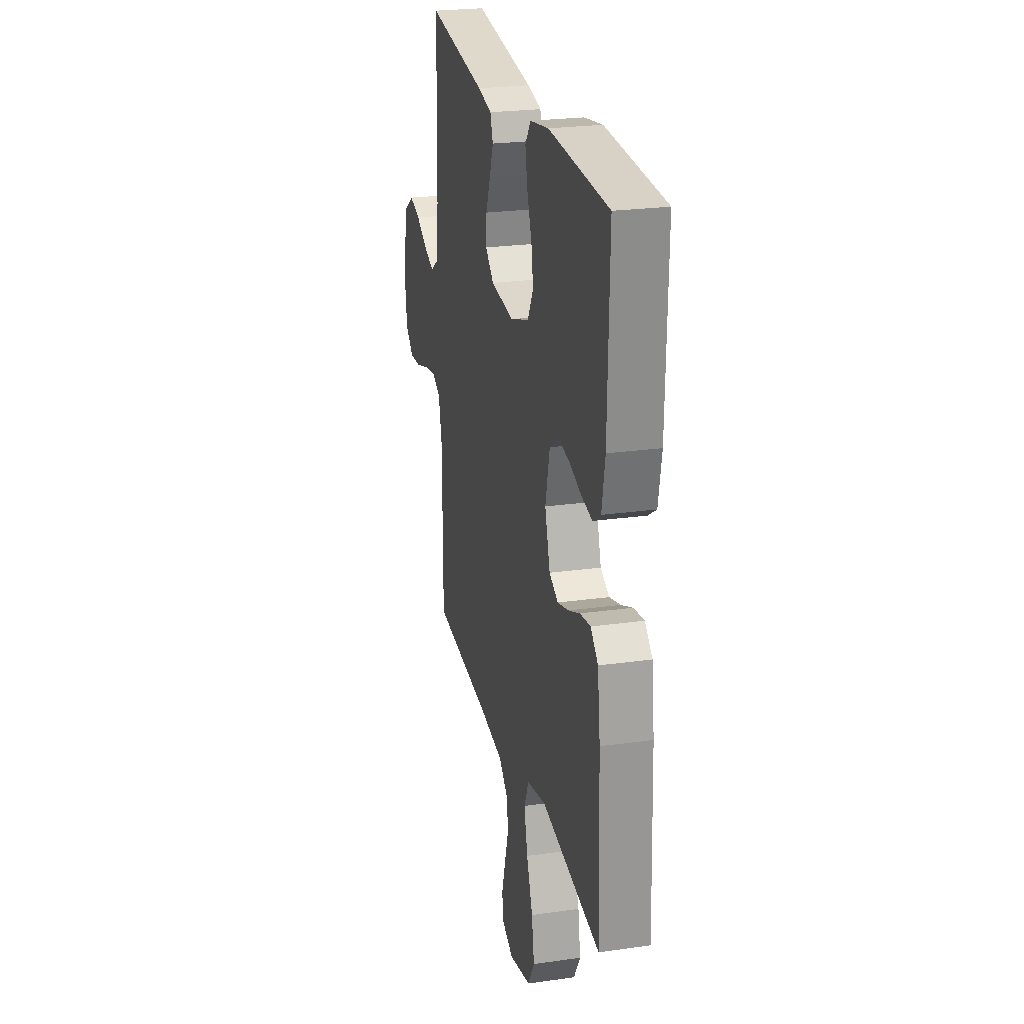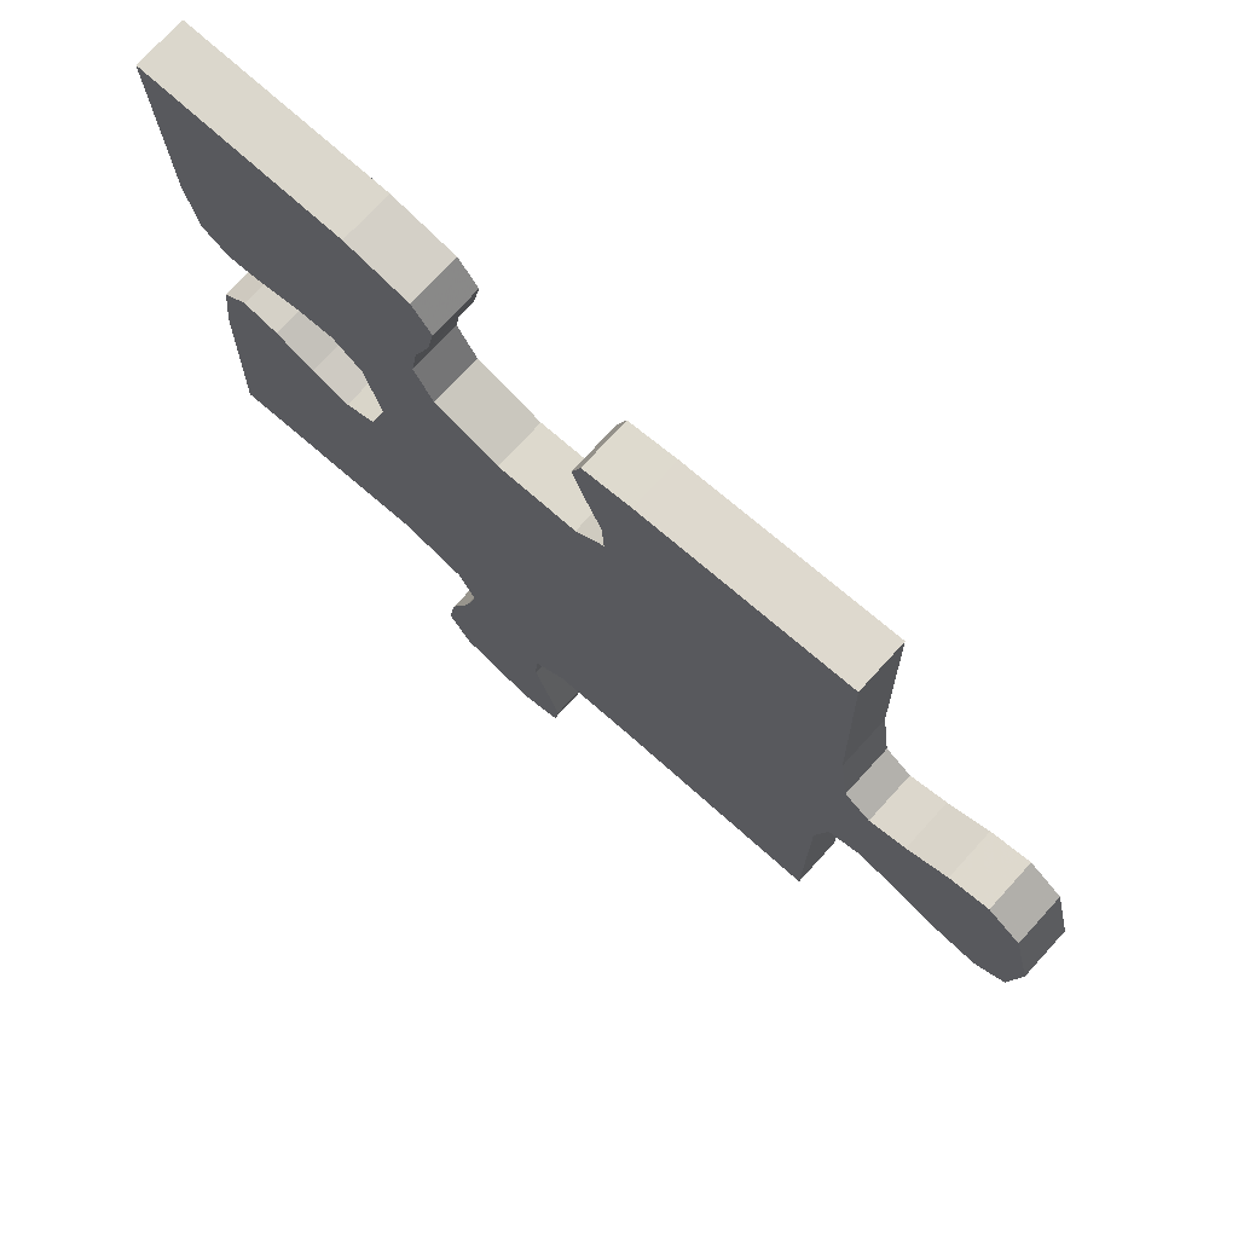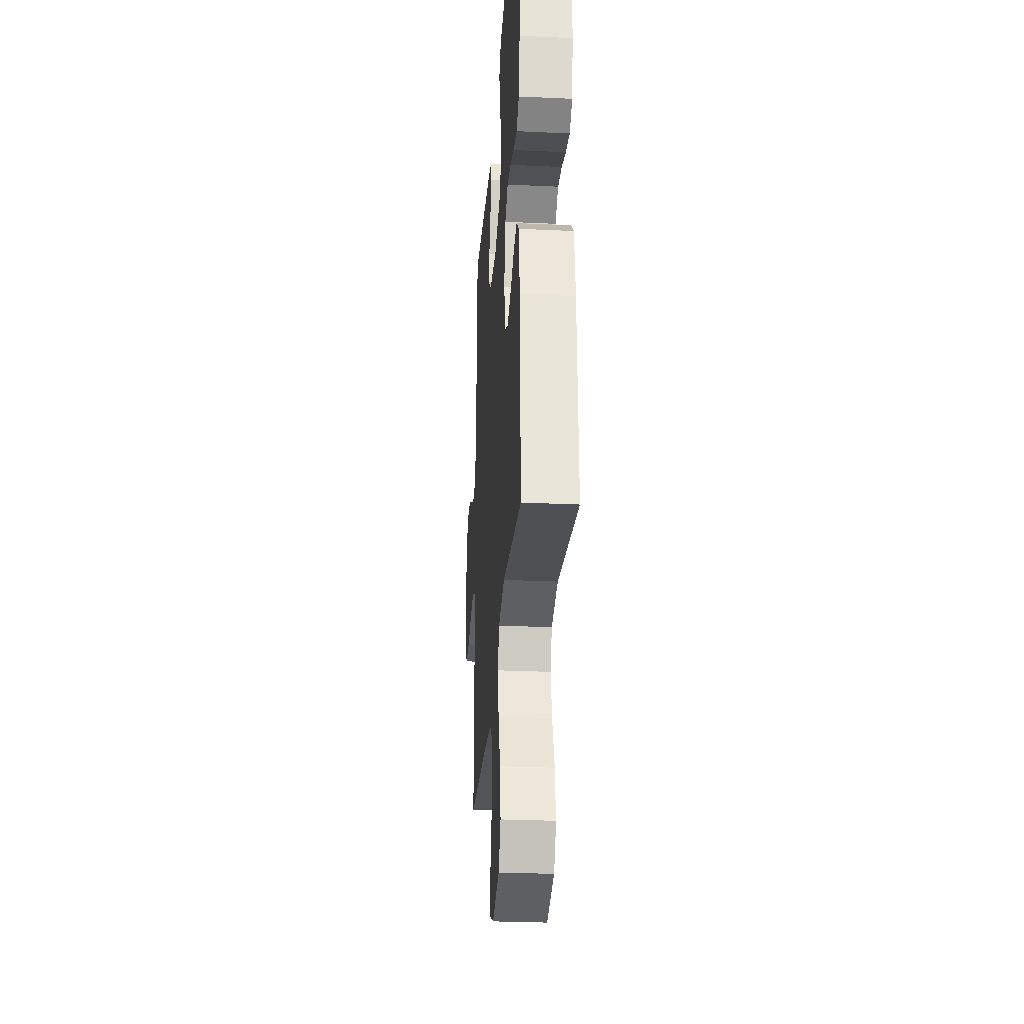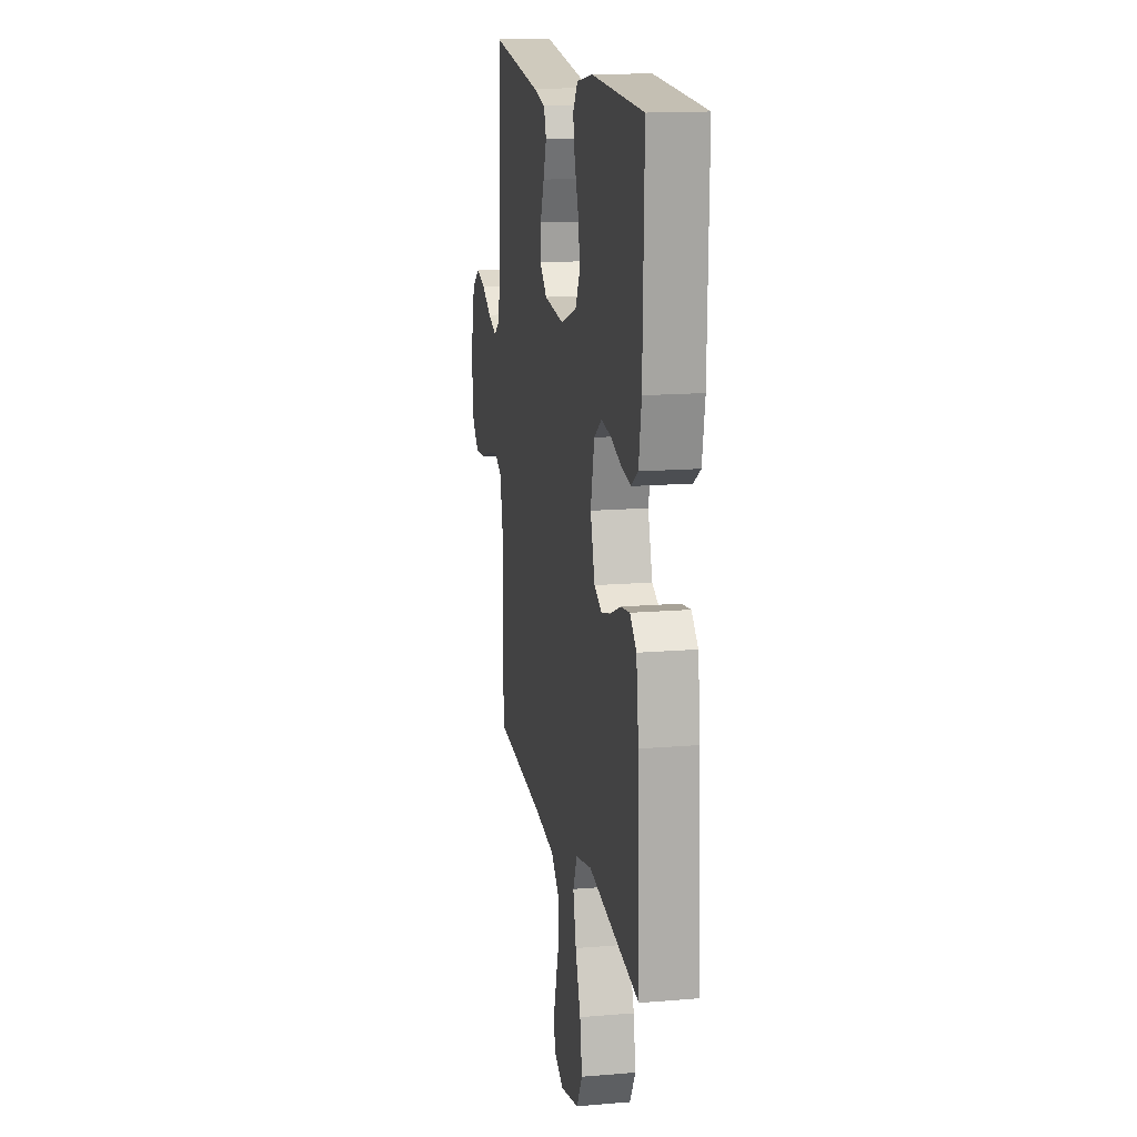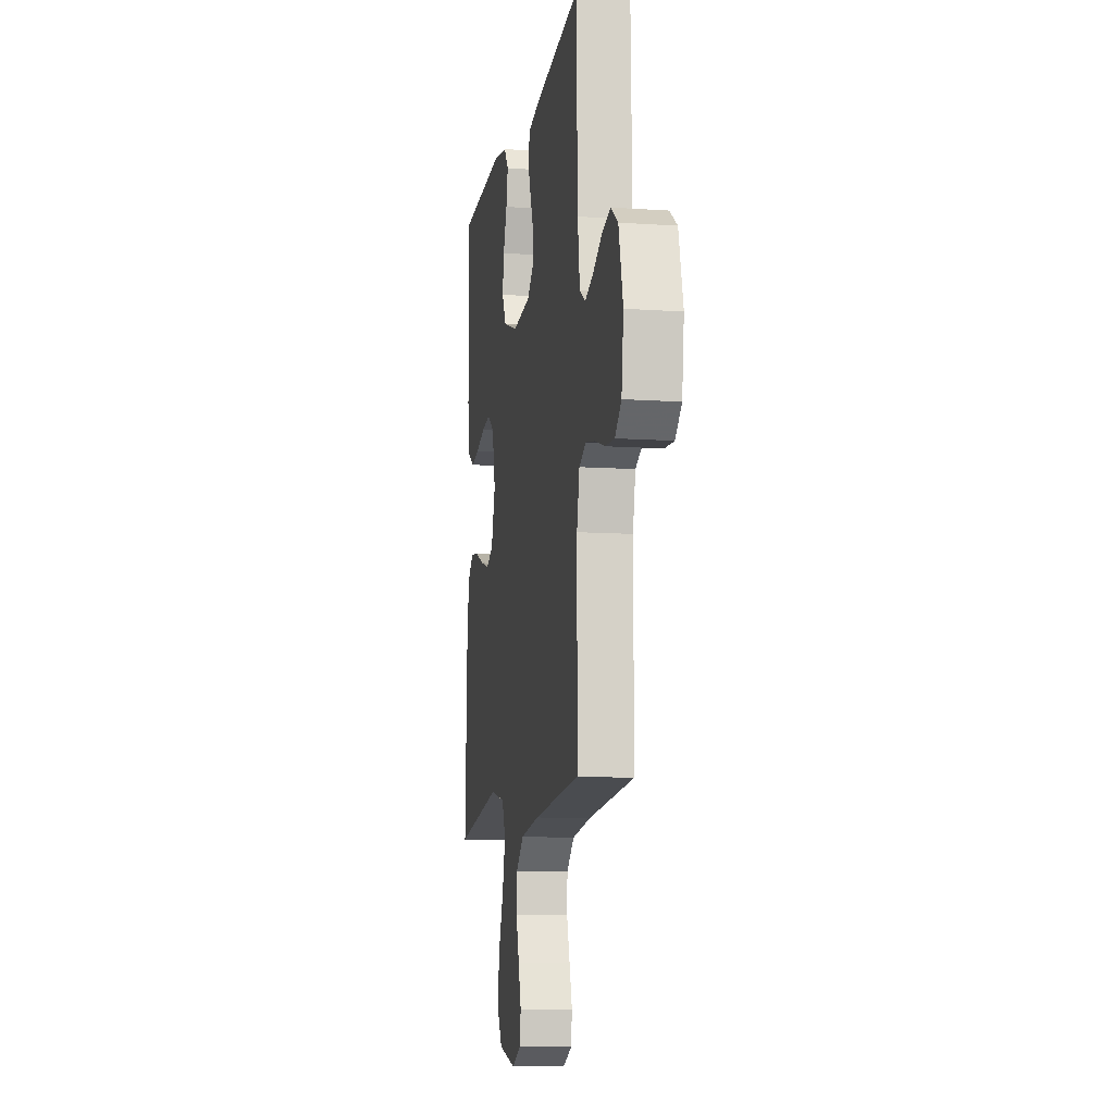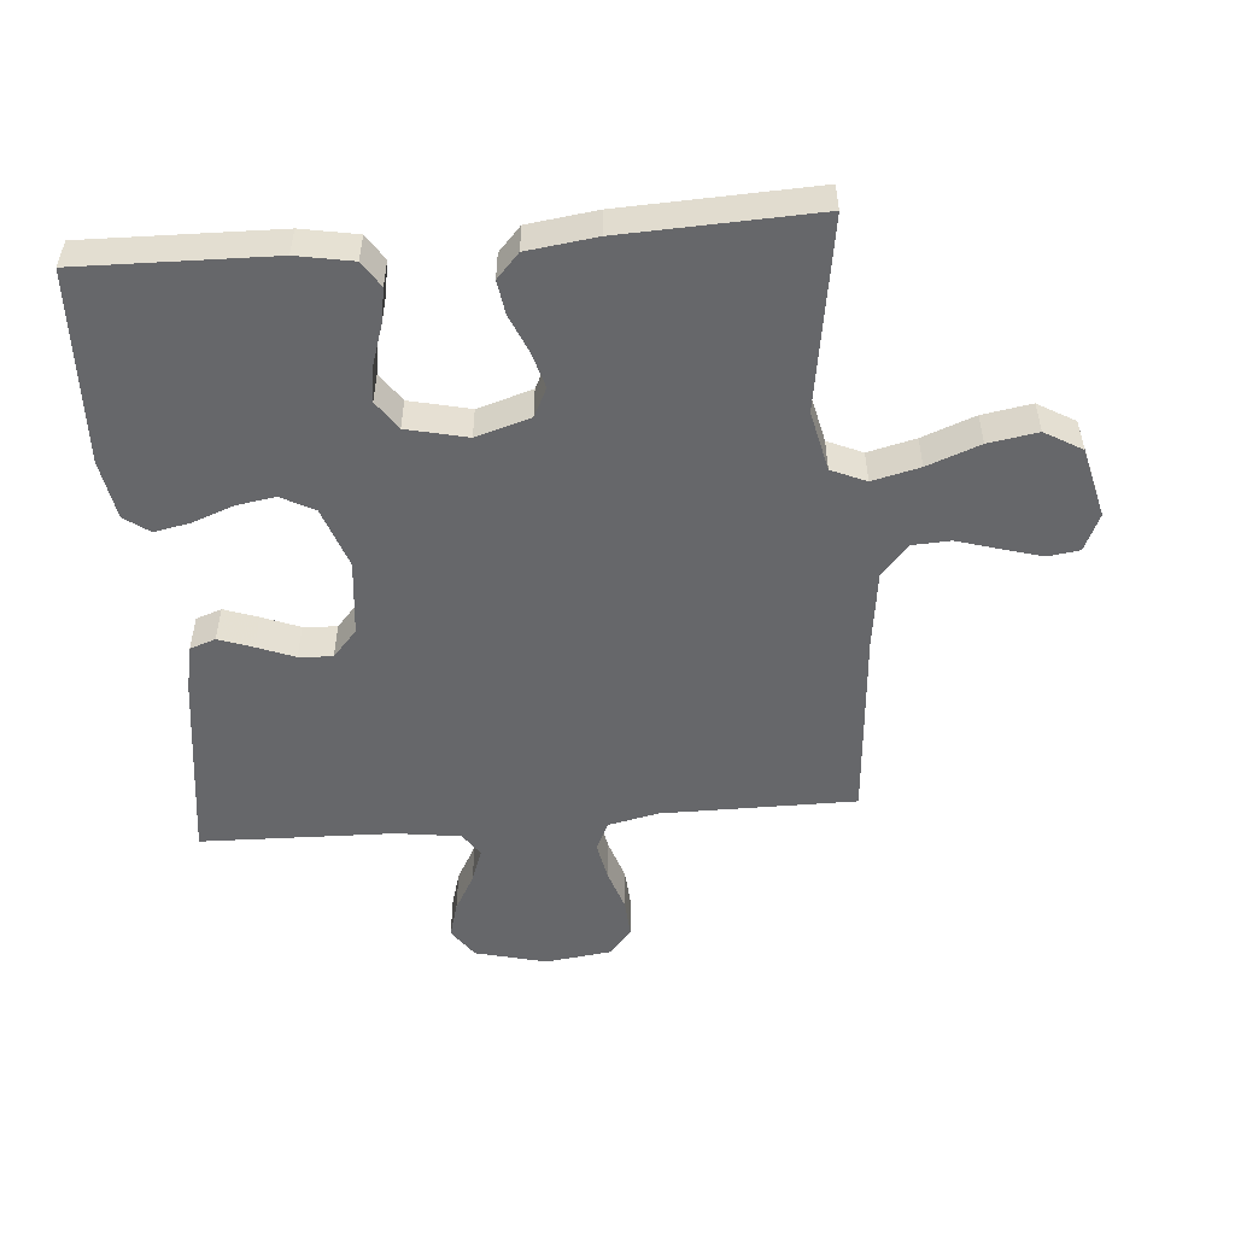
<metadata>
{"format":"obj","ext":"obj","renderer":"f3d","projection":"perspective","resolution":1024,"background":"white","views":[{"elev":24.6,"azim":77.0,"up":"+Z"},{"elev":74.3,"azim":-137.6,"up":"+Z"},{"elev":-28.0,"azim":86.0,"up":"+Z"},{"elev":15.3,"azim":79.9,"up":"+Z"},{"elev":-10.4,"azim":-99.7,"up":"+Z"},{"elev":-52.2,"azim":94.7,"up":"+Y"}]}
</metadata>
<code>
v 0.5 0.07 -0.5
v 0.2 0.07 -0.453
v 0.106 0.07 -0.474
v 0.082 0.07 -0.528
v 0.1 0.07 -0.602
v 0.131 0.07 -0.684
v 0.144 0.07 -0.761
v 0.11 0.07 -0.819
v 0 0.07 -0.846
v -0.058 0.07 -0.82
v -0.065 0.07 -0.77
v -0.047 0.07 -0.708
v -0.027 0.07 -0.642
v -0.03 0.07 -0.583
v -0.079 0.07 -0.54
v -0.2 0.07 -0.524
v -0.5 0.07 -0.5
v -0.5 0.07 -0.2
v -0.517 0.07 -0.122
v -0.562 0.07 -0.101
v -0.622 0.07 -0.113
v -0.687 0.07 -0.134
v -0.746 0.07 -0.138
v -0.787 0.07 -0.102
v -0.8 0.07 0
v -0.772 0.07 0.11
v -0.725 0.07 0.143
v -0.669 0.07 0.127
v -0.611 0.07 0.095
v -0.559 0.07 0.076
v -0.522 0.07 0.101
v -0.508 0.07 0.2
v -0.5 0.07 0.5
v -0.2 0.07 0.46
v -0.129 0.07 0.445
v -0.115 0.07 0.405
v -0.134 0.07 0.352
v -0.157 0.07 0.294
v -0.16 0.07 0.242
v -0.117 0.07 0.204
v 0 0.07 0.192
v 0.095 0.07 0.225
v 0.123 0.07 0.277
v 0.113 0.07 0.338
v 0.089 0.07 0.402
v 0.078 0.07 0.458
v 0.106 0.07 0.497
v 0.2 0.07 0.513
v 0.5 0.07 0.5
v 0.493 0.07 0.2
v 0.477 0.07 0.113
v 0.437 0.07 0.087
v 0.382 0.07 0.097
v 0.321 0.07 0.117
v 0.264 0.07 0.125
v 0.219 0.07 0.094
v 0.197 0.07 0
v 0.223 0.07 -0.085
v 0.268 0.07 -0.107
v 0.324 0.07 -0.091
v 0.383 0.07 -0.066
v 0.436 0.07 -0.058
v 0.474 0.07 -0.093
v 0.488 0.07 -0.2
v 0.5 0 -0.5
v 0.2 0 -0.453
v 0.106 0 -0.474
v 0.082 0 -0.528
v 0.1 0 -0.602
v 0.131 0 -0.684
v 0.144 0 -0.761
v 0.11 0 -0.819
v 0 0 -0.846
v -0.058 0 -0.82
v -0.065 0 -0.77
v -0.047 0 -0.708
v -0.027 0 -0.642
v -0.03 0 -0.583
v -0.079 0 -0.54
v -0.2 0 -0.524
v -0.5 0 -0.5
v -0.5 0 -0.2
v -0.517 0 -0.122
v -0.562 0 -0.101
v -0.622 0 -0.113
v -0.687 0 -0.134
v -0.746 0 -0.138
v -0.787 0 -0.102
v -0.8 0 0
v -0.772 0 0.11
v -0.725 0 0.143
v -0.669 0 0.127
v -0.611 0 0.095
v -0.559 0 0.076
v -0.522 0 0.101
v -0.508 0 0.2
v -0.5 0 0.5
v -0.2 0 0.46
v -0.129 0 0.445
v -0.115 0 0.405
v -0.134 0 0.352
v -0.157 0 0.294
v -0.16 0 0.242
v -0.117 0 0.204
v 0 0 0.192
v 0.095 0 0.225
v 0.123 0 0.277
v 0.113 0 0.338
v 0.089 0 0.402
v 0.078 0 0.458
v 0.106 0 0.497
v 0.2 0 0.513
v 0.5 0 0.5
v 0.493 0 0.2
v 0.477 0 0.113
v 0.437 0 0.087
v 0.382 0 0.097
v 0.321 0 0.117
v 0.264 0 0.125
v 0.219 0 0.094
v 0.197 0 0
v 0.223 0 -0.085
v 0.268 0 -0.107
v 0.324 0 -0.091
v 0.383 0 -0.066
v 0.436 0 -0.058
v 0.474 0 -0.093
v 0.488 0 -0.2
f 63 64 1 2
f 60 61 62 63
f 59 60 63 2
f 58 59 2 3
f 57 58 3 4
f 51 52 53 54
f 51 54 55
f 50 51 55
f 49 50 55
f 48 49 55 56
f 44 45 46 47
f 43 44 47 48
f 35 36 37 38
f 33 34 35 38
f 32 33 38 39
f 31 32 39 40
f 26 27 28 29
f 26 29 30
f 25 26 30
f 24 25 30
f 21 22 23 24
f 20 21 24 30
f 19 20 30 31
f 16 17 18
f 15 16 18 19
f 14 15 19 31
f 10 11 12 13
f 8 9 10 13
f 8 13 14
f 5 6 7 8
f 4 5 8 14
f 57 4 14 31
f 43 48 56 57
f 42 43 57
f 41 42 57
f 31 40 41 57
f 66 65 128 127
f 127 126 125 124
f 66 127 124 123
f 67 66 123 122
f 68 67 122 121
f 118 117 116 115
f 119 118 115
f 119 115 114
f 119 114 113
f 120 119 113 112
f 111 110 109 108
f 112 111 108 107
f 102 101 100 99
f 102 99 98 97
f 103 102 97 96
f 104 103 96 95
f 93 92 91 90
f 94 93 90
f 94 90 89
f 94 89 88
f 88 87 86 85
f 94 88 85 84
f 95 94 84 83
f 82 81 80
f 83 82 80 79
f 95 83 79 78
f 77 76 75 74
f 77 74 73 72
f 78 77 72
f 72 71 70 69
f 78 72 69 68
f 95 78 68 121
f 121 120 112 107
f 121 107 106
f 121 106 105
f 121 105 104 95
f 1 65 66 2
f 2 66 67 3
f 3 67 68 4
f 4 68 69 5
f 5 69 70 6
f 6 70 71 7
f 7 71 72 8
f 8 72 73 9
f 9 73 74 10
f 10 74 75 11
f 11 75 76 12
f 12 76 77 13
f 13 77 78 14
f 14 78 79 15
f 15 79 80 16
f 16 80 81 17
f 17 81 82 18
f 18 82 83 19
f 19 83 84 20
f 20 84 85 21
f 21 85 86 22
f 22 86 87 23
f 23 87 88 24
f 24 88 89 25
f 25 89 90 26
f 26 90 91 27
f 27 91 92 28
f 28 92 93 29
f 29 93 94 30
f 30 94 95 31
f 31 95 96 32
f 32 96 97 33
f 33 97 98 34
f 34 98 99 35
f 35 99 100 36
f 36 100 101 37
f 37 101 102 38
f 38 102 103 39
f 39 103 104 40
f 40 104 105 41
f 41 105 106 42
f 42 106 107 43
f 43 107 108 44
f 44 108 109 45
f 45 109 110 46
f 46 110 111 47
f 47 111 112 48
f 48 112 113 49
f 49 113 114 50
f 50 114 115 51
f 51 115 116 52
f 52 116 117 53
f 53 117 118 54
f 54 118 119 55
f 55 119 120 56
f 56 120 121 57
f 57 121 122 58
f 58 122 123 59
f 59 123 124 60
f 60 124 125 61
f 61 125 126 62
f 62 126 127 63
f 63 127 128 64
f 64 128 65 1

</code>
